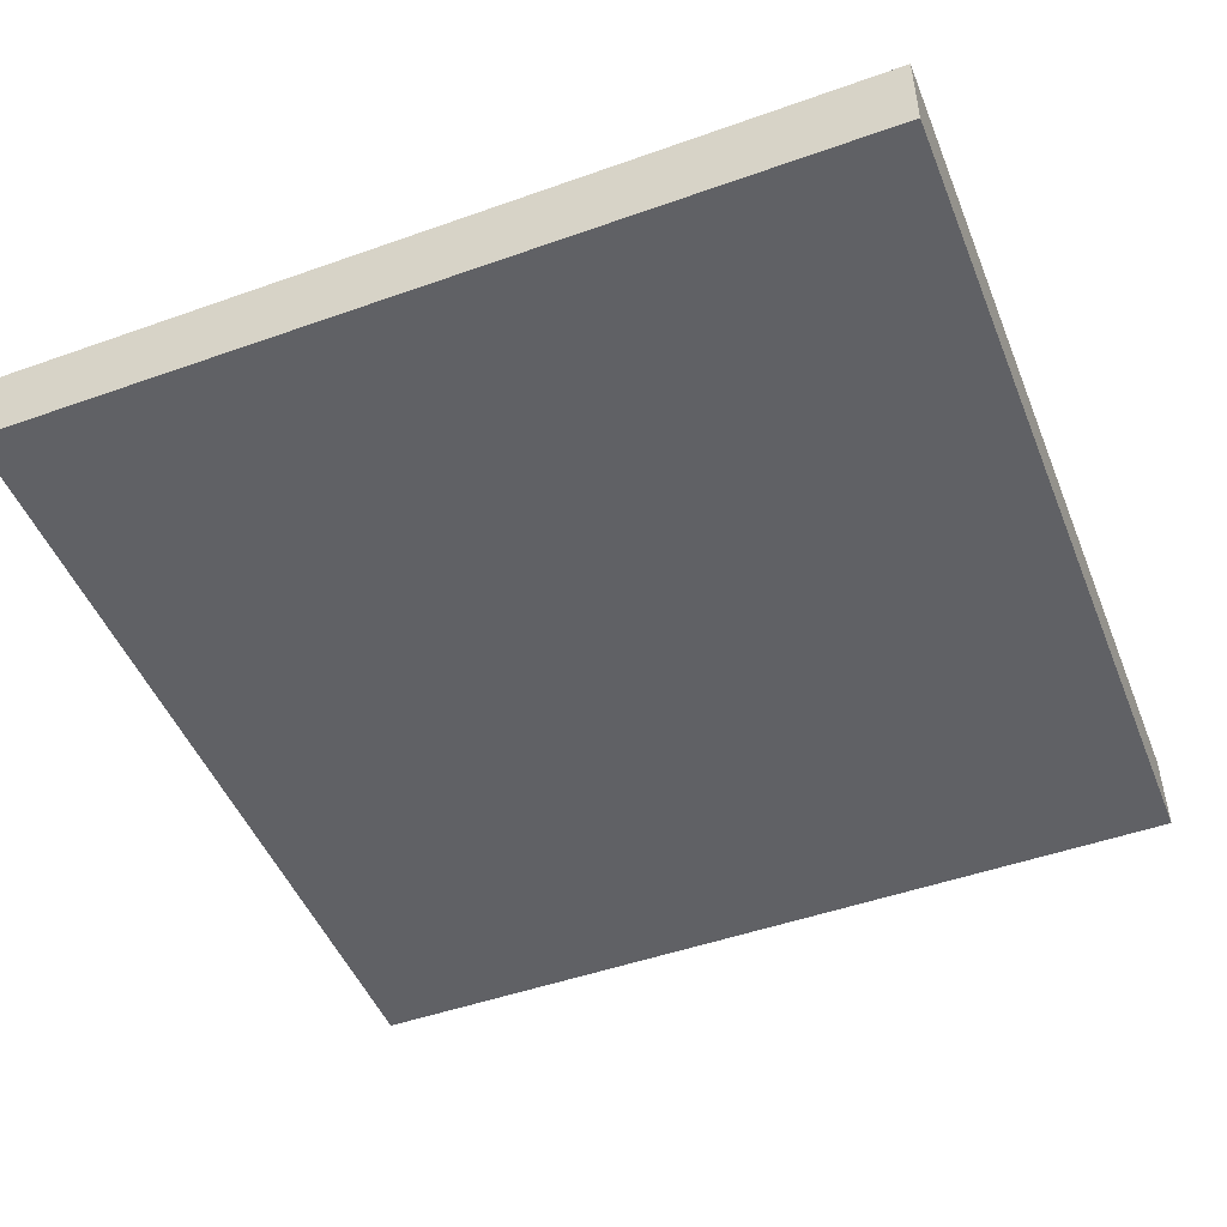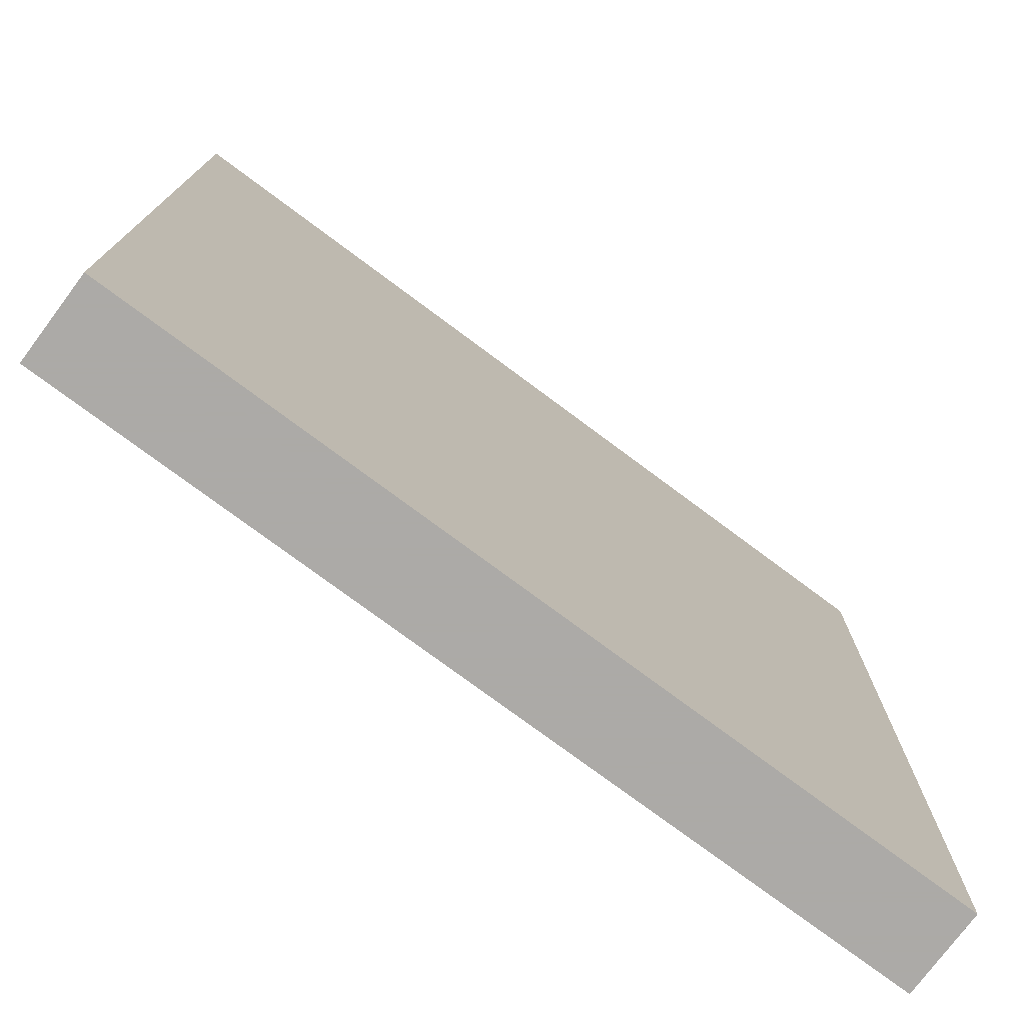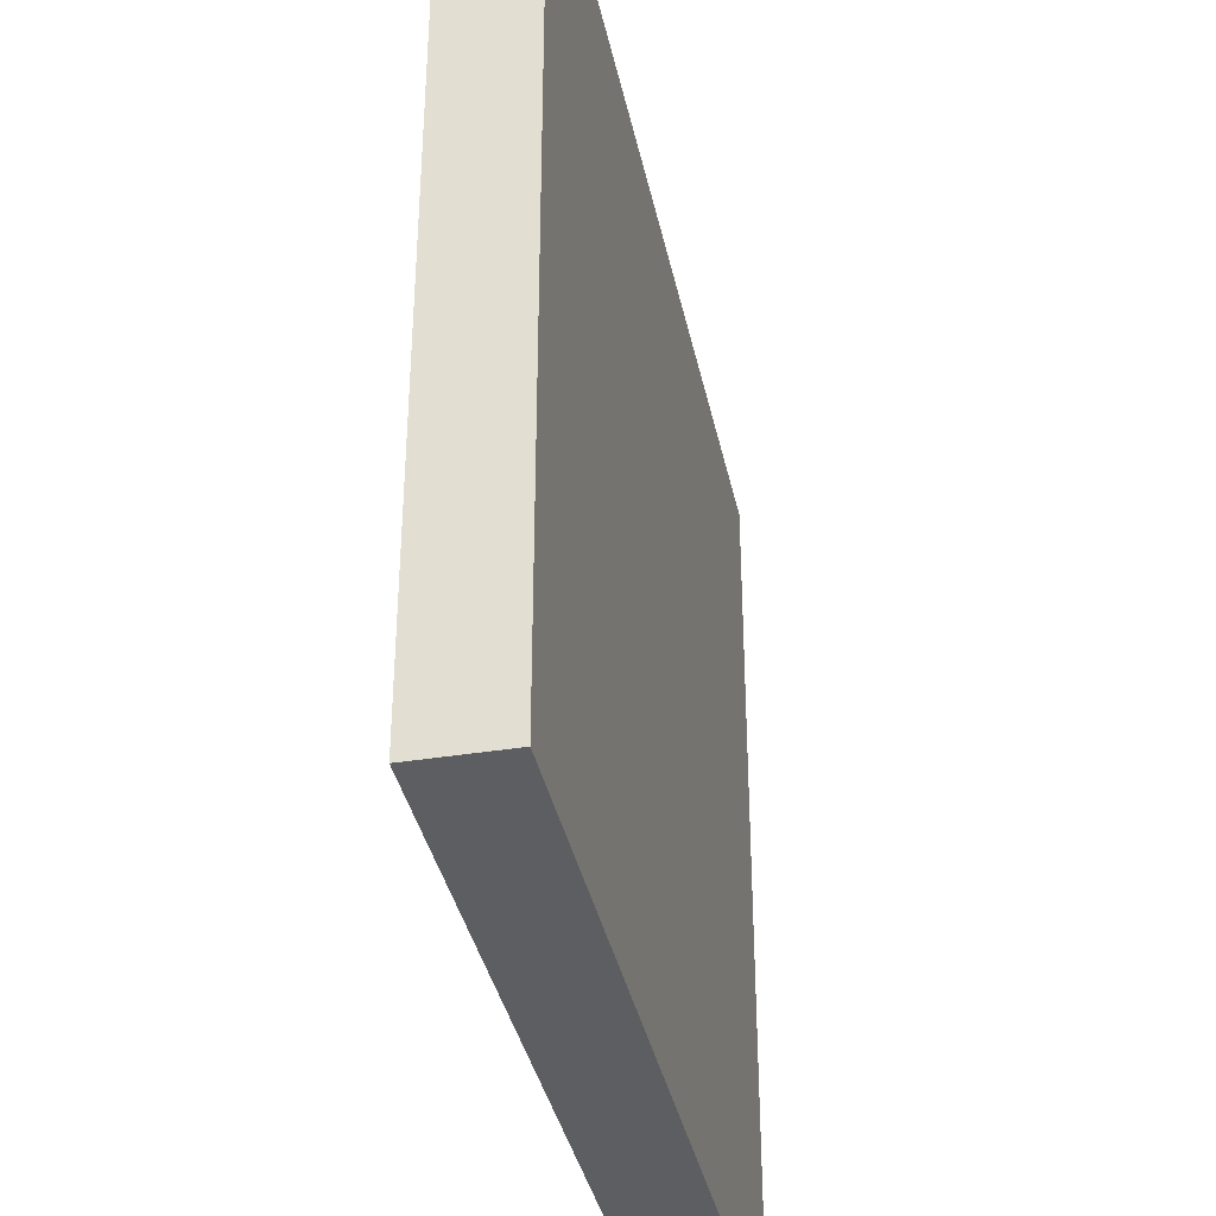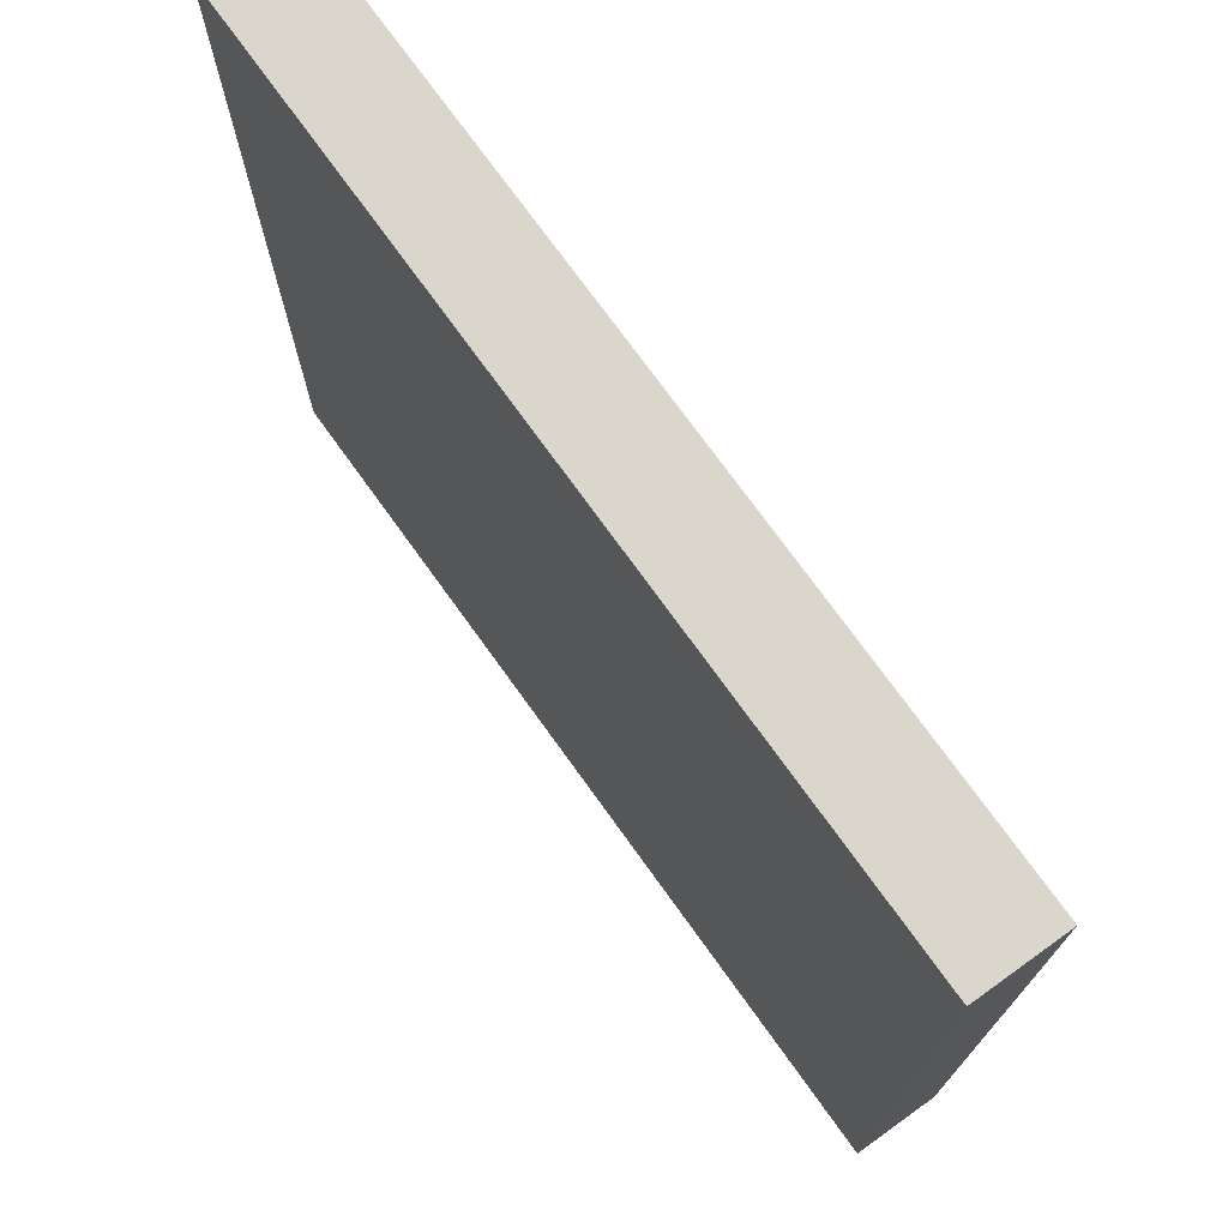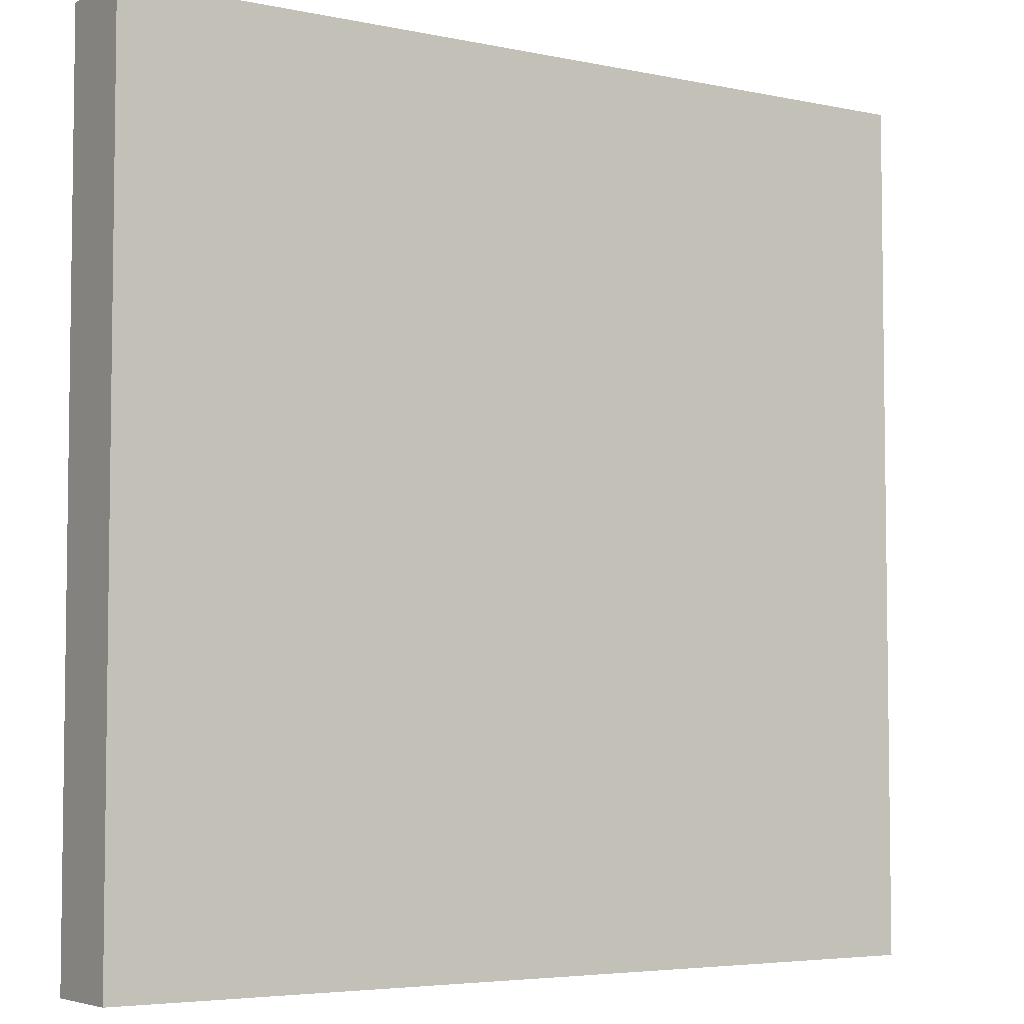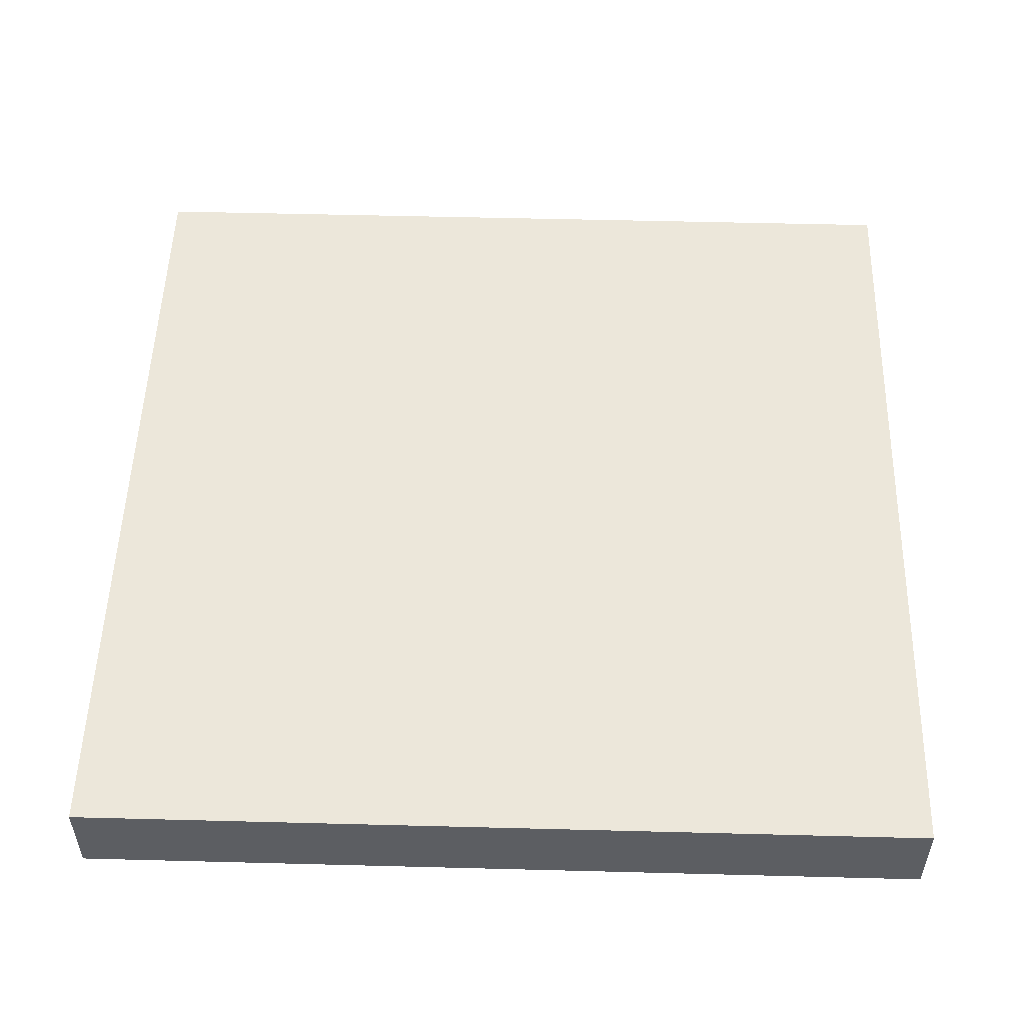
<metadata>
{"format":"obj","ext":"obj","renderer":"f3d","projection":"perspective","resolution":1024,"background":"white","views":[{"elev":-48.6,"azim":-158.4,"up":"+Y"},{"elev":-76.0,"azim":143.3,"up":"+Z"},{"elev":-37.3,"azim":101.8,"up":"+Z"},{"elev":73.9,"azim":-125.7,"up":"+Z"},{"elev":-4.9,"azim":146.4,"up":"+Z"},{"elev":52.3,"azim":-88.4,"up":"+Y"}]}
</metadata>
<code>
o Cube
v 10 -1 -10
v 10 -1 10
v -10 -1 10
v -10 -1 -10
v 10 1 -10
v 10 1 10
v -10 1 10
v -10 1 -10
f 1 2 3 4
f 5 8 7 6
f 1 5 6 2
f 2 6 7 3
f 3 7 8 4
f 5 1 4 8

</code>
